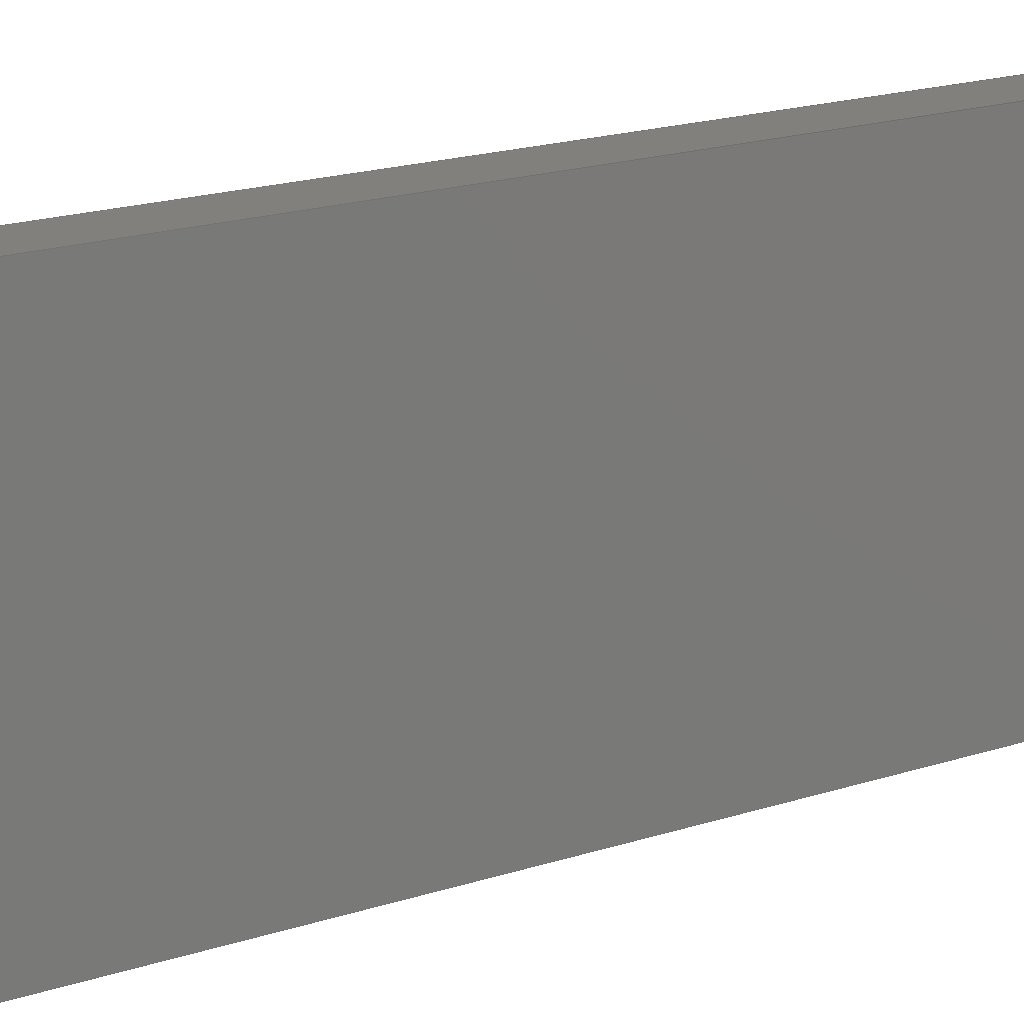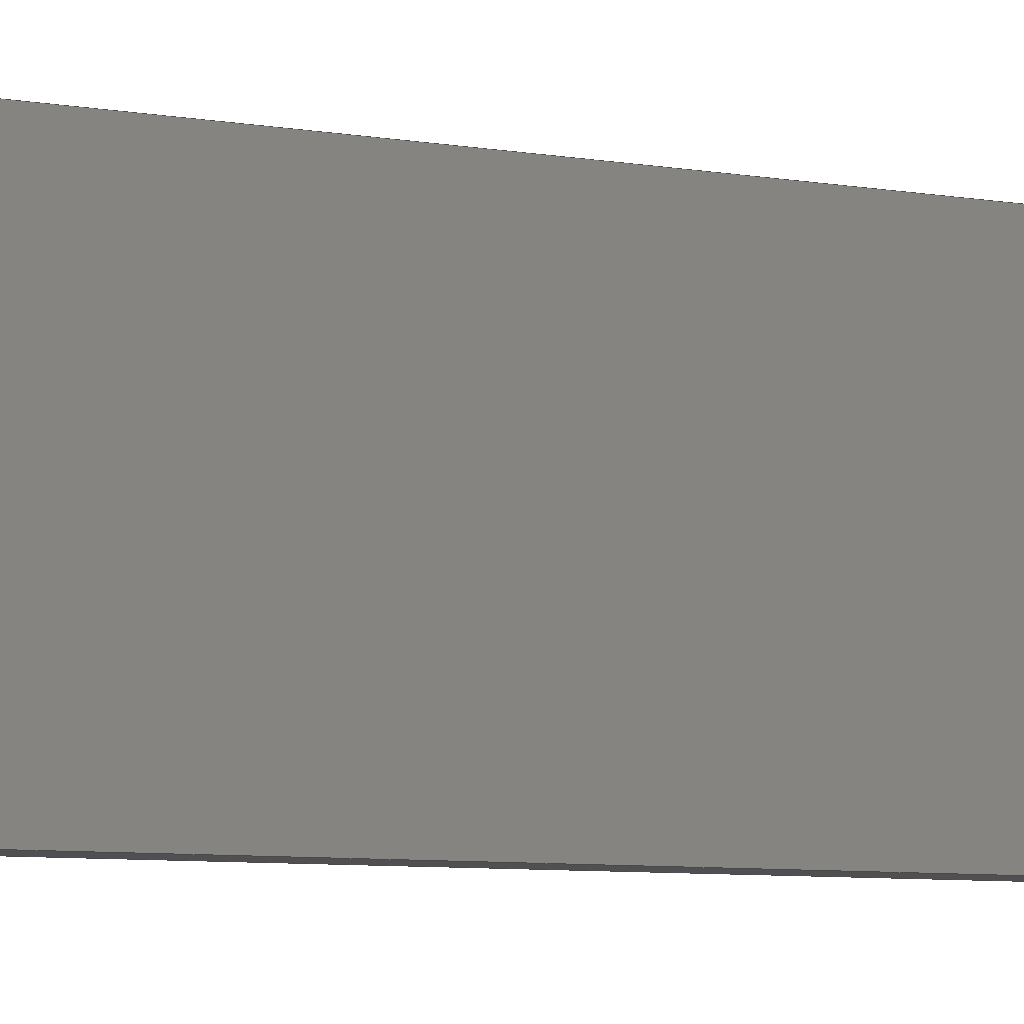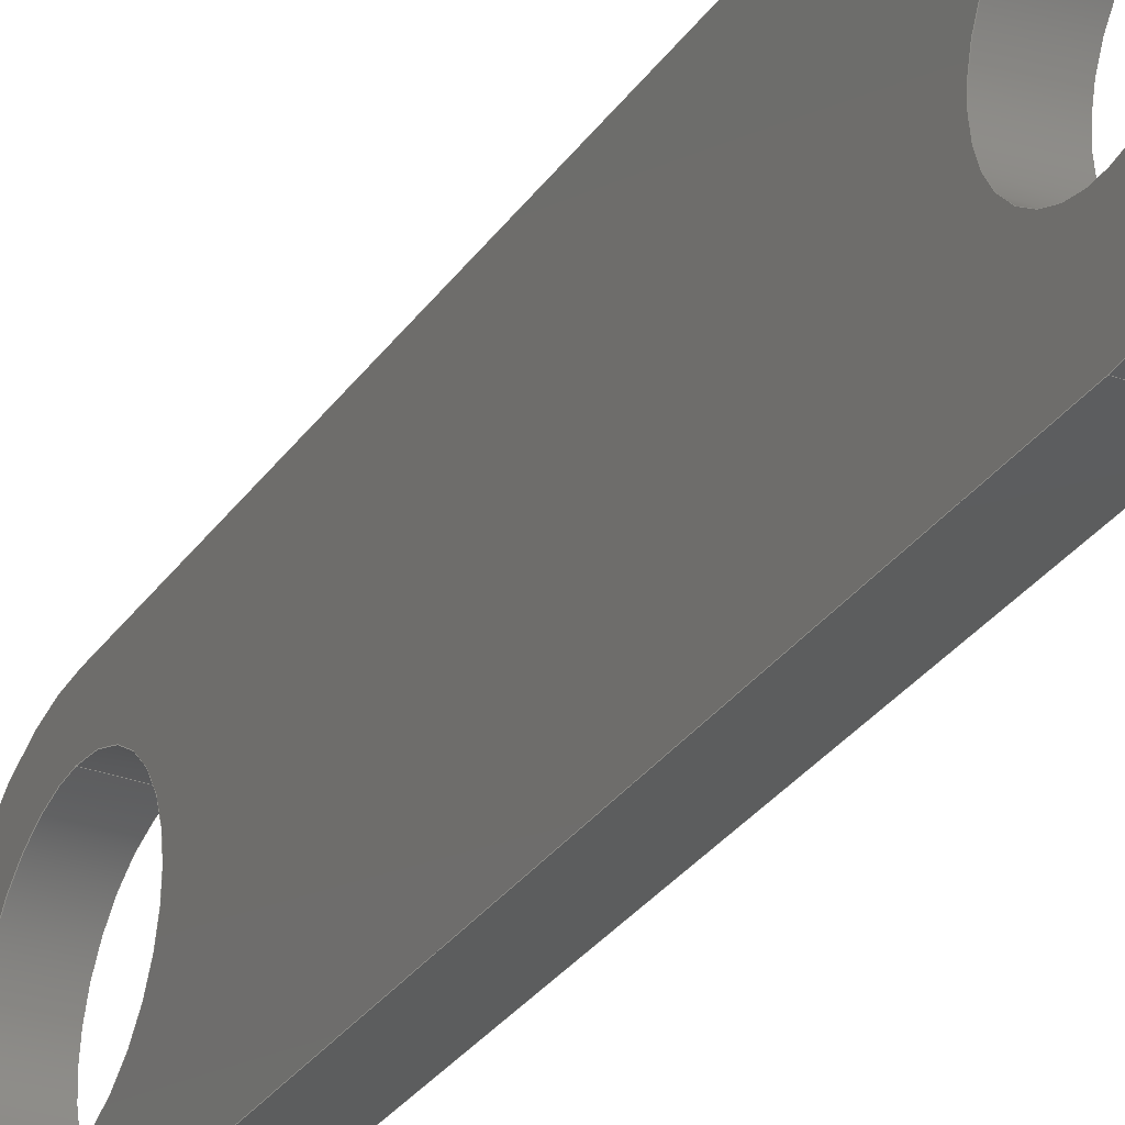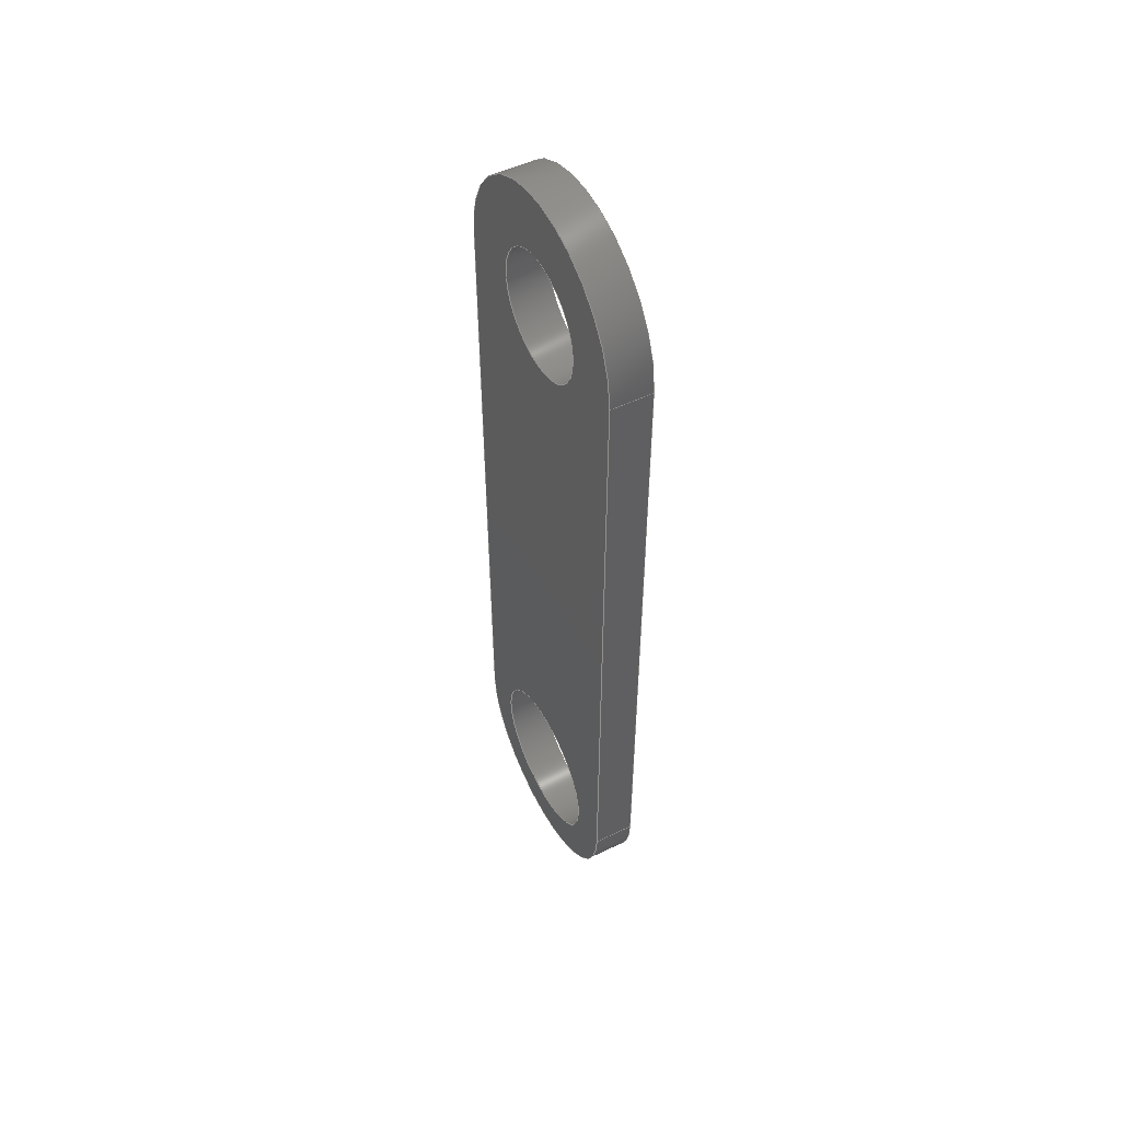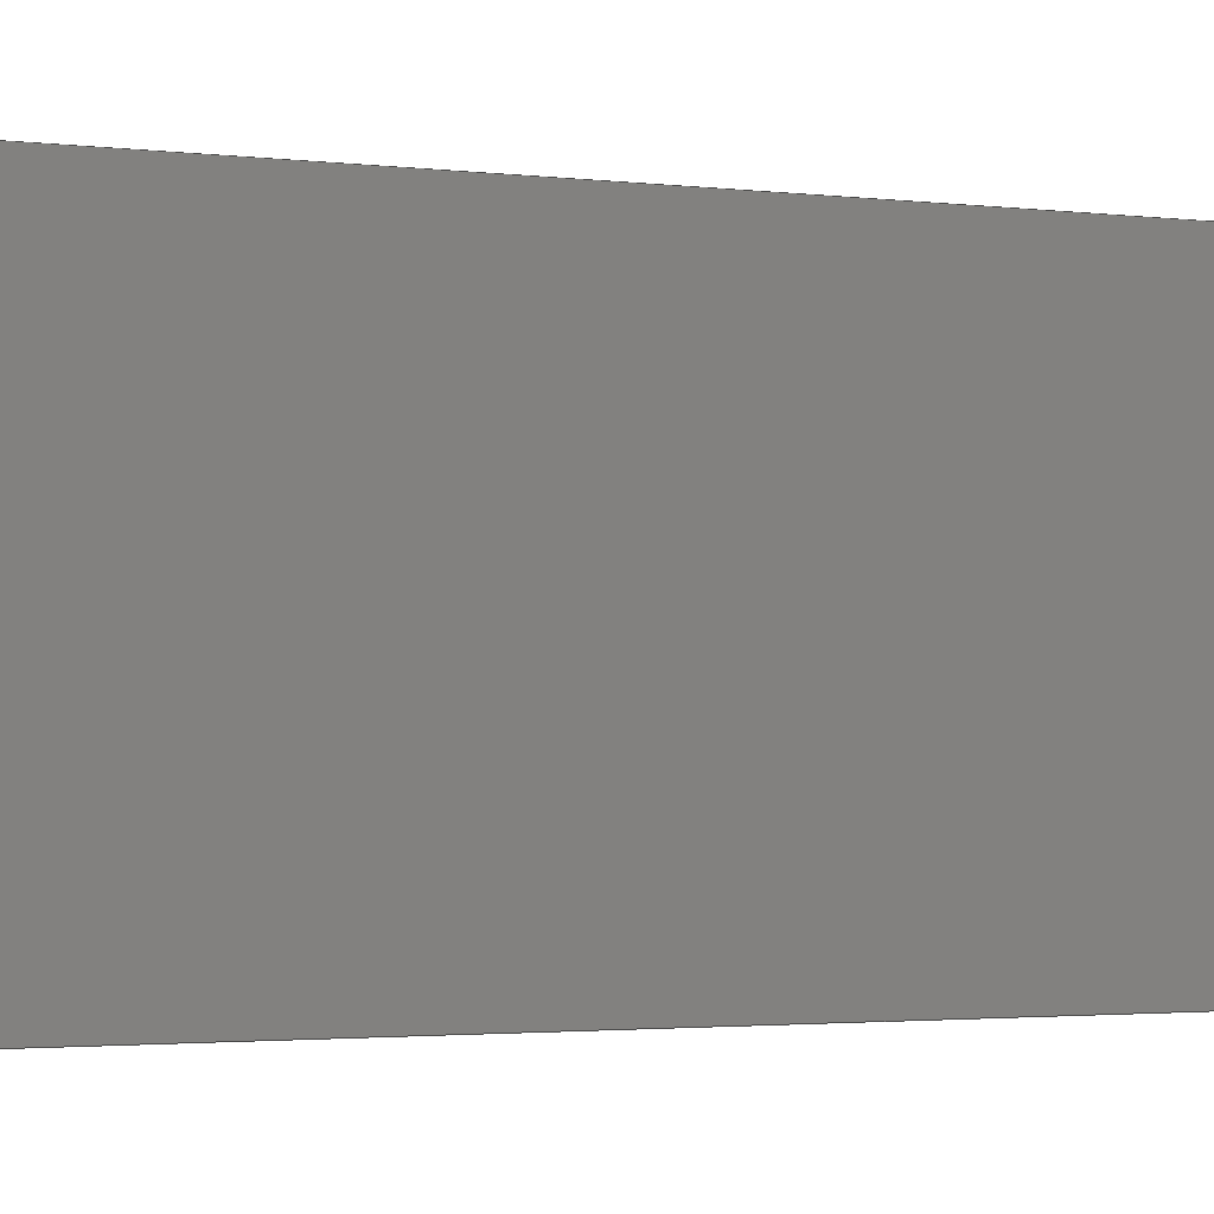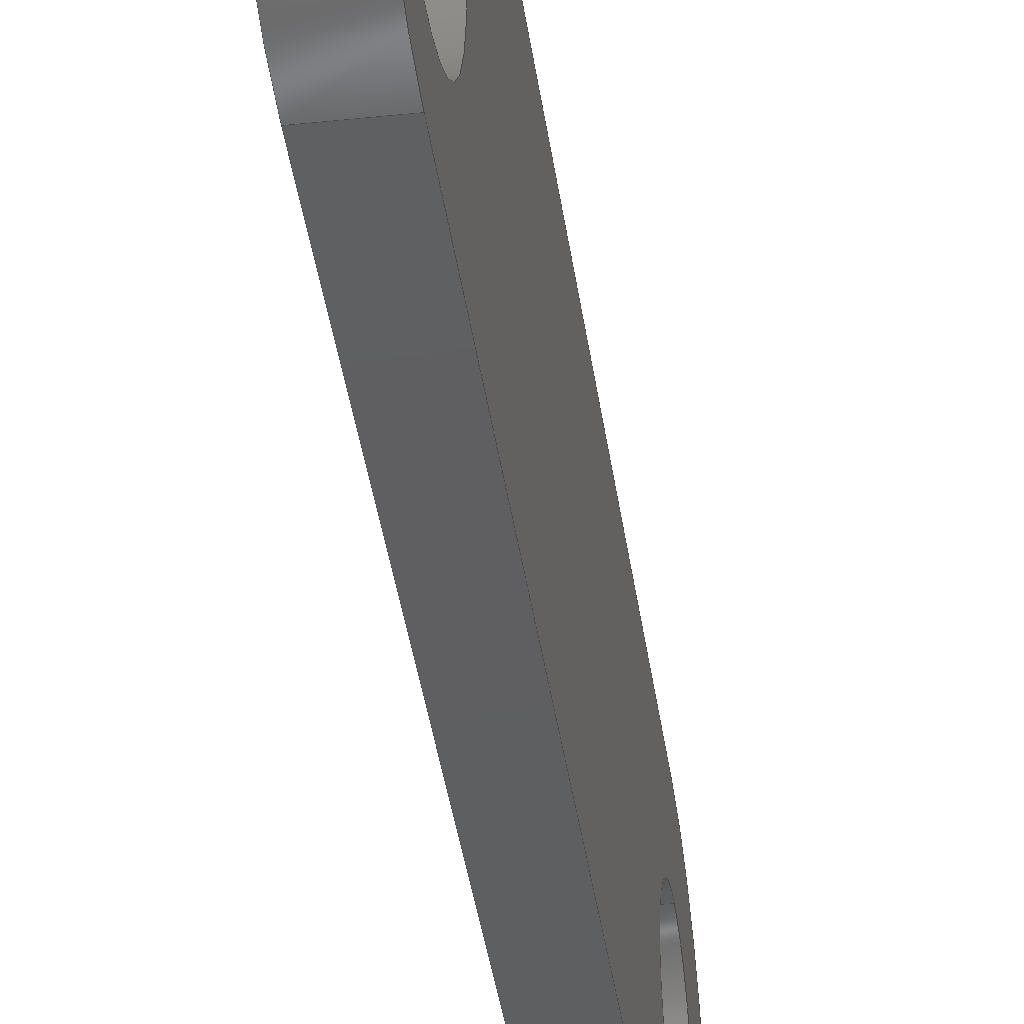
<metadata>
{"format":"iges","ext":"igs","renderer":"f3d","projection":"perspective","resolution":1024,"background":"white","views":[{"elev":14.4,"azim":51.0,"up":"+Y"},{"elev":-6.3,"azim":-120.1,"up":"+Y"},{"elev":-30.3,"azim":-28.3,"up":"+Y"},{"elev":51.0,"azim":152.1,"up":"+Z"},{"elev":-1.4,"azim":-125.9,"up":"+Y"},{"elev":-38.4,"azim":-172.3,"up":"+Y"}]}
</metadata>
<code>

,,,10Hcrank-M6mm,22HAutodesk Inventor 2016,7Hunknown,32,38,7,99,15,,1,
2,2HMM,1,0.08,15H2.016e+07,0.01,1e+04,6H七海,,11,0,15H2.016e+07G
111229;
     186       1                                                00000000
     186            -103       1       0                               0
     514       2                                                00010000
     514                       1       1                               0
     510       3                                                00010000
     510            -103       1       1                               0
     510       4                                                00010000
     510            -103       1       1                               0
     510       5                                                00010000
     510            -103       1       1                               0
     510       6                                                00010000
     510            -103       1       1                               0
     510       7                                                00010000
     510            -103       1       1                               0
     510       8                                                00010000
     510            -103       1       1                               0
     510       9                                                00010000
     510            -103       1       1                               0
     510      10                                                00010000
     510            -103       1       1                               0
     508      11                                                00010000
     508                       1       1                               0
     508      12                                                00010000
     508                       1       1                               0
     508      13                                                00010000
     508                       1       1                               0
     508      14                                                00010000
     508                       1       1                               0
     508      15                                                00010000
     508                       1       1                               0
     508      16                                                00010000
     508                       1       1                               0
     508      17                                                00010000
     508                       1       1                               0
     508      18                                                00010000
     508                       1       1                               0
     508      19                                                00010000
     508                       1       1                               0
     508      20                                                00010000
     508                       1       1                               0
     508      21                                                00010000
     508                       1       1                               0
     508      22                                                00010000
     508                       1       1                               0
     126      23                                                00010000
     126       0               8       0                               0
     126      31                                                00010000
     126       0               2       0                               0
     126      33                                                00010000
     126       0               8       0                               0
     126      41                                                00010000
     126       0               9       0                               0
     126      50                                                00010000
     126       0               2       0                               0
     126      52                                                00010000
     126       0               9       0                               0
     126      61                                                00010000
     126       0               2       0                               0
     126      63                                                00010000
     126       0               2       0                               0
     126      65                                                00010000
     126       0               2       0                               0
     126      67                                                00010000
     126       0               2       0                               0
     126      69                                                00010000
     126       0               5       0                               0
     126      74                                                00010000
     126       0               5       0                               0
     126      79                                                00010000
     126       0               2       0                               0
     126      81                                                00010000
     126       0               2       0                               0
     126      83                                                00010000
     126       0               2       0                               0
     126      85                                                00010000
     126       0               2       0                               0
     126      87                                                00010000
     126       0               5       0                               0
     126      92                                                00010000
     126       0               5       0                               0
     128      97                                                00010000
     128       0    -103      11       0                               0
     128     108                                                00010000
     128       0    -103      11       0                               0
     128     119                                                00010000
     128       0    -103       2       0                               0
     128     121                                                00010000
     128       0    -103       7       0                               0
     128     128                                                00010000
     128       0    -103       2       0                               0
     128     130                                                00010000
     128       0    -103       7       0                               0
     128     137                                                00010000
     128       0    -103       3       0                               0
     128     140                                                00010000
     128       0    -103       3       0                               0
     502     143                                                00010000
     502                       3       1                               0
     504     146                                                00010001
     504                       4       1                               0
     406     150                                                00000000
     406                       1      15                               0
     314     151                                                00000200
     314                       1       0                               0
186,3,1,0,0,1,101;                                                     1
514,8,5,1,7,1,9,1,11,1,13,1,15,1,17,1,19,1;                            3
510,81,1,1,21;                                                         5
510,83,1,1,23;                                                         7
510,85,1,1,25;                                                         9
510,87,1,1,27;                                                        11
510,89,1,1,29;                                                        13
510,91,1,1,31;                                                        15
510,93,3,1,33,35,37;                                                  17
510,95,3,1,39,41,43;                                                  19
508,4,0,99,1,0,0,0,99,2,1,0,0,99,3,0,0,0,99,2,0,0;                    21
508,4,0,99,4,0,0,0,99,5,1,0,0,99,6,0,0,0,99,5,0,0;                    23
508,4,0,99,7,1,0,0,99,8,1,0,0,99,9,0,0,0,99,10,0,0;                   25
508,4,0,99,11,1,0,0,99,10,1,0,0,99,12,0,0,0,99,13,0,0;                27
508,4,0,99,14,1,0,0,99,13,1,0,0,99,15,0,0,0,99,16,0,0;                29
508,4,0,99,17,1,0,0,99,16,1,0,0,99,18,0,0,0,99,8,0,0;                 31
508,4,0,99,18,1,0,0,99,15,1,0,0,99,12,1,0,0,99,9,1,0;                 33
508,1,0,99,3,1,0;                                                     35
508,1,0,99,6,1,0;                                                     37
508,4,0,99,17,0,0,0,99,7,0,0,0,99,11,0,0,0,99,14,0,0;                 39
508,1,0,99,1,1,0;                                                     41
508,1,0,99,4,1,0;                                                     43
126,8,2,0,1,0,0,-3.142,-3.142,                  45
-3.142,-1.571,-1.571,0,0,            45
1.571,1.571,3.142,                     45
3.142,3.142,1,0.7071,1,            45
0.7071,1,0.7071,1,0.7071,1,       45
0,4,-33,0,4,-29,0,-2.449D-16,-29,0,-4,-29,      45
0,-4,-33,0,-4,-37,0,-2.449D-16,-37,0,4,          45
-37,0,4,-33,-3.142,3.142,0,0,0;          45
126,1,1,0,0,1,0,0,0,0.5,0.5,1,1,0,4,-33,2,4,-33,0,         47
0.5,0,0,0;                                                         47
126,8,2,0,1,0,0,-3.142,-3.142,                  49
-3.142,-1.571,-1.571,0,0,            49
1.571,1.571,3.142,                     49
3.142,3.142,1,0.7071,1,            49
0.7071,1,0.7071,1,0.7071,1,       49
2,4,-33,2,4,-37,2,-2.449D-16,-37,2,-4,-37,      49
2,-4,-33,2,-4,-29,2,-2.449D-16,-29,2,4,          49
-29,2,4,-33,-3.142,3.142,0,0,0;          49
126,8,2,0,1,0,0,-3.142,-3.142,                  51
-3.142,-1.571,-1.571,0,0,            51
1.571,1.571,3.142,                     51
3.142,3.142,1,0.7071,1,            51
0.7071,1,0.7071,1,0.7071,1,       51
0,3,3.674D-16,0,3,3,0,-1.837D-16,3,      51
0,-3,3,0,-3,0,0,-3,-3,0,-1.837D-16,-3,0,       51
3,-3,0,3,-3.674D-16,-3.142,                 51
3.142,0,0,0;                                            51
126,1,1,0,0,1,0,0,0,0.6667,0.6667,1,1,      53
0,3,0,2,3,0,0,0.6667,0,0,0;                      53
126,8,2,0,1,0,0,-3.142,-3.142,                  55
-3.142,-1.571,-1.571,0,0,            55
1.571,1.571,3.142,                     55
3.142,3.142,1,0.7071,1,            55
0.7071,1,0.7071,1,0.7071,1,       55
2,3,-3.674D-16,2,3,-3,2,-1.837D-16,       55
-3,2,-3,-3,2,-3,0,2,-3,3,2,-1.837D-16,3,       55
2,3,3,2,3,3.674D-16,-3.142,                55
3.142,0,0,0;                                            55
126,1,1,0,0,1,0,0,0,3.3,3.3,1,1,0,6,-33,0,6,0,0,3.3,       57
0,0,0;                                                             57
126,1,1,0,0,1,0,0,0,0.2,0.2,1,1,0,6,0,2,6,0,0,0.2,0,      59
0,0;                                                                59
126,1,1,0,0,1,0,0,0,3.3,3.3,1,1,2,6,-33,2,6,0,0,3.3,       61
0,0,0;                                                             61
126,1,1,0,0,1,0,0,0,0.2,0.2,1,1,0,6,-33,2,6,-33,0,         63
0.2,0,0,0;                                                         63
126,4,2,0,0,0,0,0,0,0,1.571,1.571,             65
3.142,3.142,3.142,1,                65
0.7071,1,0.7071,1,0,-6,-33,0,-6,         65
-39,0,-3.674D-16,-39,0,6,-39,0,6,-33,0,          65
3.142,0,0,0;                                            65
126,4,2,0,0,0,0,0,0,0,1.571,1.571,             67
3.142,3.142,3.142,1,                67
0.7071,1,0.7071,1,2,-6,-33,2,-6,         67
-39,2,-3.674D-16,-39,2,6,-39,2,6,-33,0,          67
3.142,0,0,0;                                            67
126,1,1,0,0,1,0,0,0,0.2,0.2,1,1,0,-6,-33,2,-6,-33,0,       69
0.2,0,0,0;                                                         69
126,1,1,0,0,1,0,0,0,3.3,3.3,1,1,0,-6,0,0,-6,-33,0,         71
3.3,0,0,0;                                                         71
126,1,1,0,0,1,0,0,0,3.3,3.3,1,1,2,-6,0,2,-6,-33,0,         73
3.3,0,0,0;                                                         73
126,1,1,0,0,1,0,0,0,0.2,0.2,1,1,0,-6,0,2,-6,0,0,0.2,       75
0,0,0;                                                             75
126,4,2,0,0,0,0,0,0,0,1.571,1.571,             77
3.142,3.142,3.142,1,                77
0.7071,1,0.7071,1,0,6,0,0,6,6,0,       77
3.674D-16,6,0,-6,6,0,-6,7.348D-16,        77
0,3.142,0,0,0;                                         77
126,4,2,0,0,0,0,0,0,0,1.571,1.571,             79
3.142,3.142,3.142,1,                79
0.7071,1,0.7071,1,2,6,0,2,6,6,2,       79
3.674D-16,6,2,-6,6,2,-6,7.348D-16,        79
0,3.142,0,0,0;                                         79
128,1,8,1,2,0,1,0,0,1,0,0,0.5,0.5,-3.142,                81
-3.142,-3.142,-1.571,                 81
-1.571,0,0,1.571,1.571,               81
3.142,3.142,3.142,1,1,             81
0.7071,0.7071,1,1,0.7071,          81
0.7071,1,1,0.7071,0.7071,1,       81
1,0.7071,0.7071,1,1,0,4,-33,2,4,        81
-33,0,4,-29,2,4,-29,0,0,-29,2,0,-29,0,-4,-29,2,      81
-4,-29,0,-4,-33,2,-4,-33,0,-4,-37,2,-4,-37,0,0,       81
-37,2,0,-37,0,4,-37,2,4,-37,0,4,-33,2,4,-33,0,       81
0.5,-3.142,3.142;                               81
128,1,8,1,2,0,1,0,0,1,0,0,0.6667,0.6667,      83
-3.142,-3.142,-3.142,                83
-1.571,-1.571,0,0,1.571,              83
1.571,3.142,3.142,                    83
3.142,1,1,0.7071,0.7071,1,        83
1,0.7071,0.7071,1,1,0.7071,       83
0.7071,1,1,0.7071,0.7071,1,       83
1,0,3,0,2,3,0,0,3,3,2,3,3,0,0,3,2,0,3,0,-3,      83
3,2,-3,3,0,-3,0,2,-3,0,0,-3,-3,2,-3,-3,0,0,         83
-3,2,0,-3,0,3,-3,2,3,-3,0,3,0,2,3,0,0,               83
0.6667,-3.142,3.142;                 83
128,1,1,1,1,0,0,1,0,0,0,0,3.3,3.3,0,0,0.2,0.2,1,1,1,1,        85
0,6,-33,0,6,0,2,6,-33,2,6,0,0,3.3,0,0.2;                85
128,1,4,1,2,0,0,0,0,0,0,0,0.3333,0.3333,      87
0,0,0,1.571,1.571,3.142,            87
3.142,3.142,1,1,0.7071,            87
0.7071,1,1,0.7071,0.7071,1,       87
1,2,-6,-33,0,-6,-33,2,-6,-39,0,-6,-39,2,0,-39,        87
0,0,-39,2,6,-39,0,6,-39,2,6,-33,0,6,-33,0,            87
0.3333,0,3.142;                                87
128,1,1,1,1,0,0,1,0,0,0,0,3.3,3.3,0,0,0.2,0.2,1,1,1,1,        89
0,-6,0,0,-6,-33,2,-6,0,2,-6,-33,0,3.3,0,0.2;            89
128,1,4,1,2,0,0,0,0,0,0,0,0.3333,0.3333,      91
0,0,0,1.571,1.571,3.142,            91
3.142,3.142,1,1,0.7071,            91
0.7071,1,1,0.7071,0.7071,1,       91
1,2,6,0,0,6,0,2,6,6,0,6,6,2,0,6,0,0,6,2,-6,      91
6,0,-6,6,2,-6,0,0,-6,0,0,0.3333,0,             91
3.142;                                                     91
128,1,1,1,1,0,0,1,0,0,-2.25,-2.25,2.25,2.25,-0.6,-0.6,0.6,0.6,        93
1,1,1,1,2,-6,6,2,-6,-39,2,6,6,2,6,-39,-2.25,          93
2.25,-0.6,0.6;                                                        93
128,1,1,1,1,0,0,1,0,0,-2.25,-2.25,2.25,2.25,-0.6,-0.6,0.6,0.6,        95
1,1,1,1,0,-6,-39,0,-6,6,0,6,-39,0,6,6,-2.25,          95
2.25,-0.6,0.6;                                                        95
502,12,0,4,-33,2,4,-33,0,3,3.674D-16,2,3,        97
3.674D-16,0,6,-33,0,6,0,2,6,0,2,6,-33,0,      97
-6,-33,2,-6,-33,0,-6,0,2,-6,0;                             97
504,18,45,97,1,97,1,47,97,1,97,2,49,97,2,97,2,51,97,3,97,3,53,        99
97,3,97,4,55,97,4,97,4,57,97,5,97,6,59,97,6,97,7,61,97,8,97,7,        99
63,97,5,97,8,65,97,9,97,5,67,97,10,97,8,69,97,9,97,10,71,97,11,       99
97,9,73,97,12,97,10,75,97,11,97,12,77,97,6,97,11,79,97,7,97,12;       99
406,1,13Hソリッド1;                                              101P    150
314,74.9,74.9,74.9,;             103
S      1G      3D    104P    151
</code>
